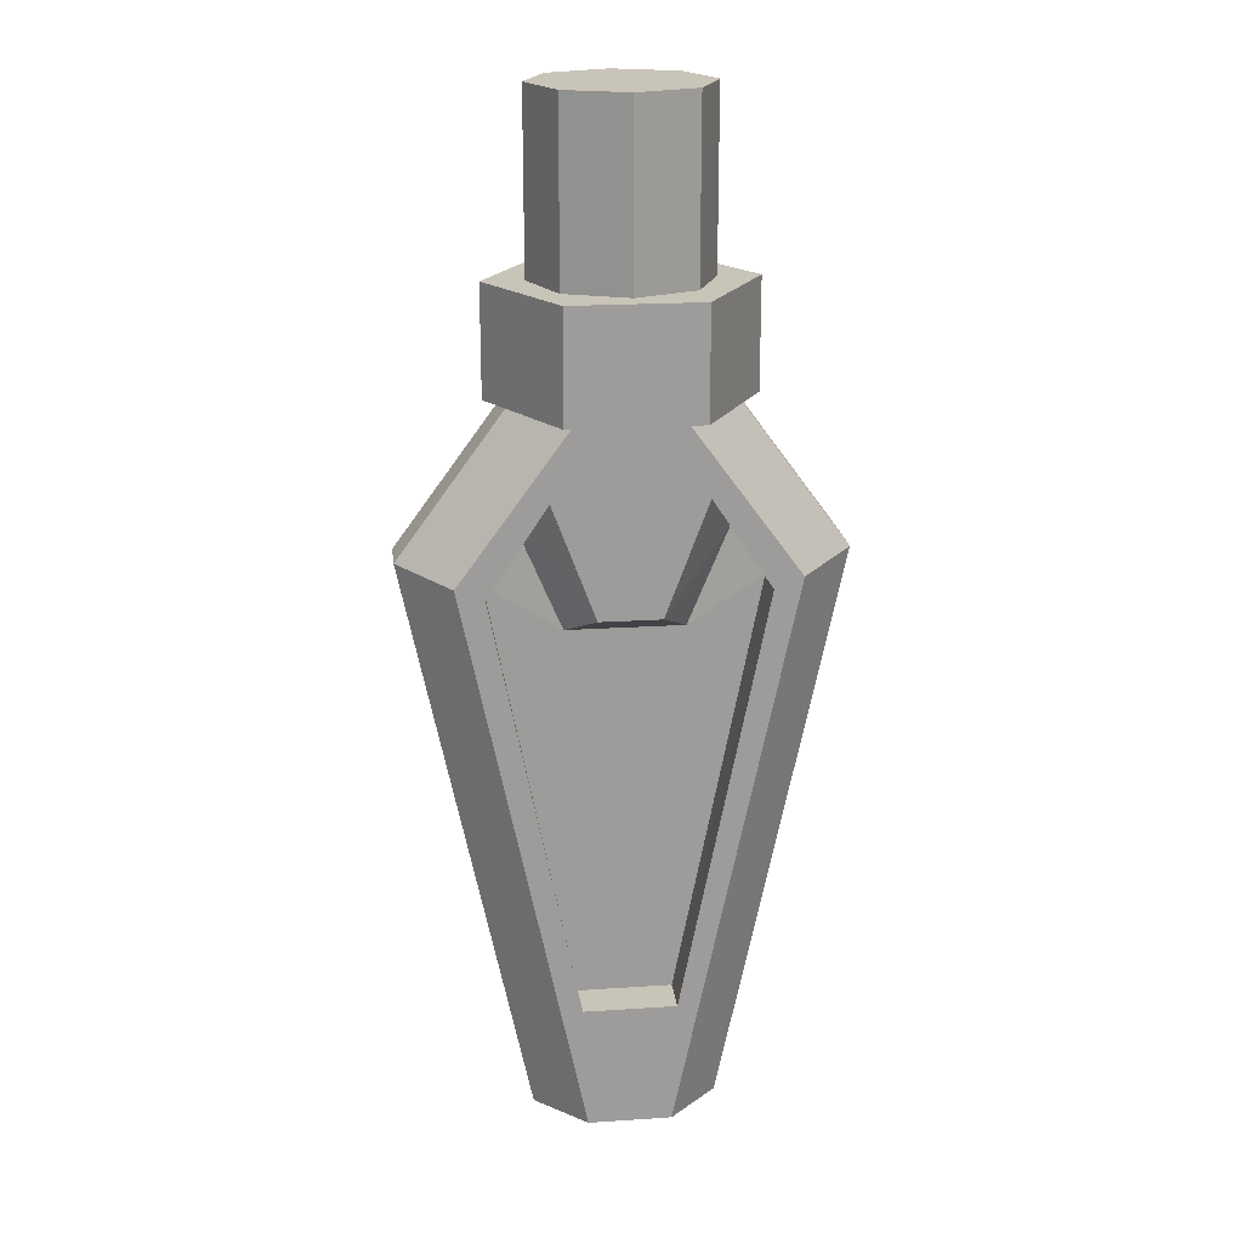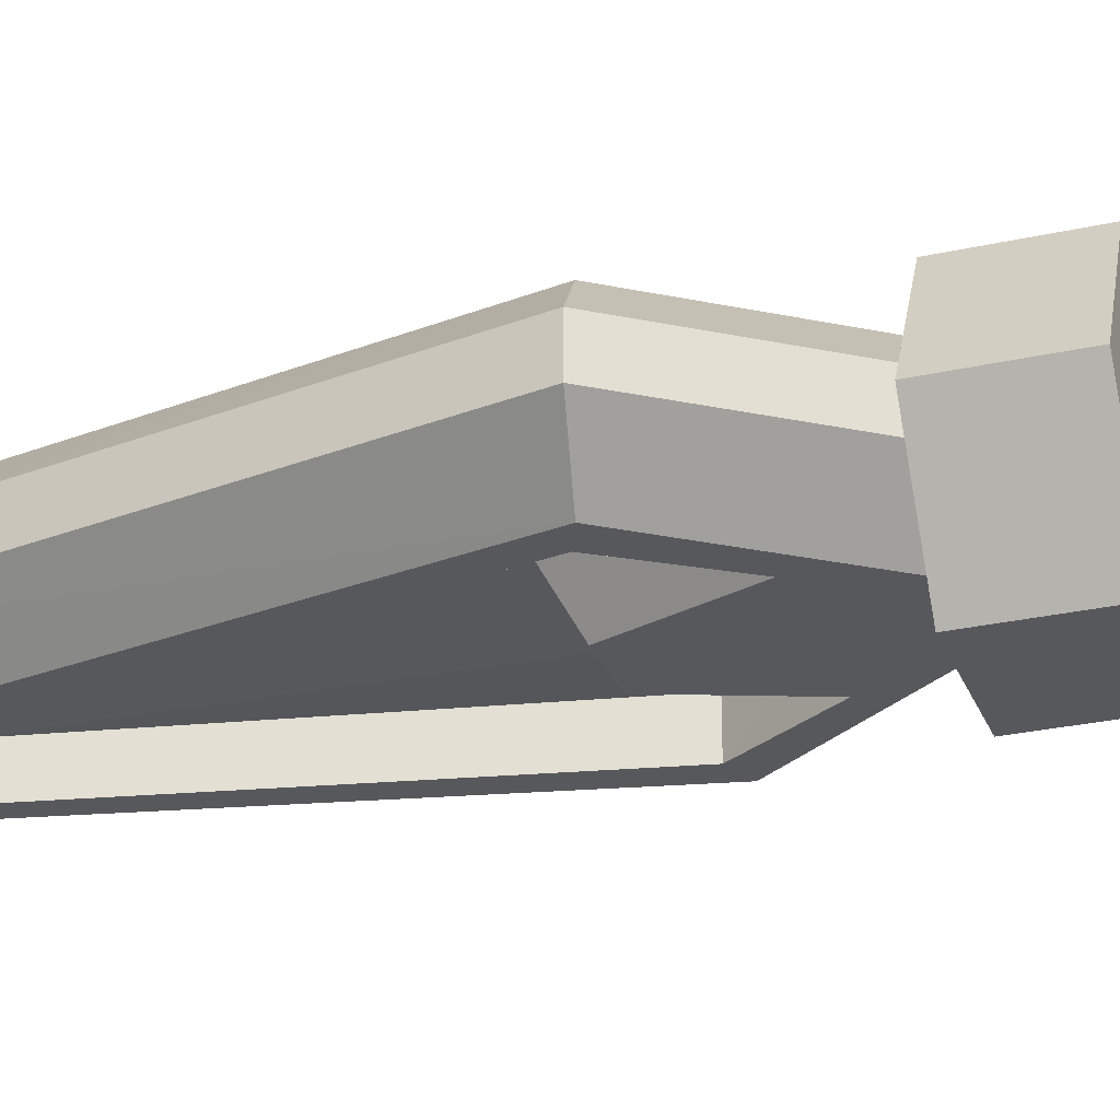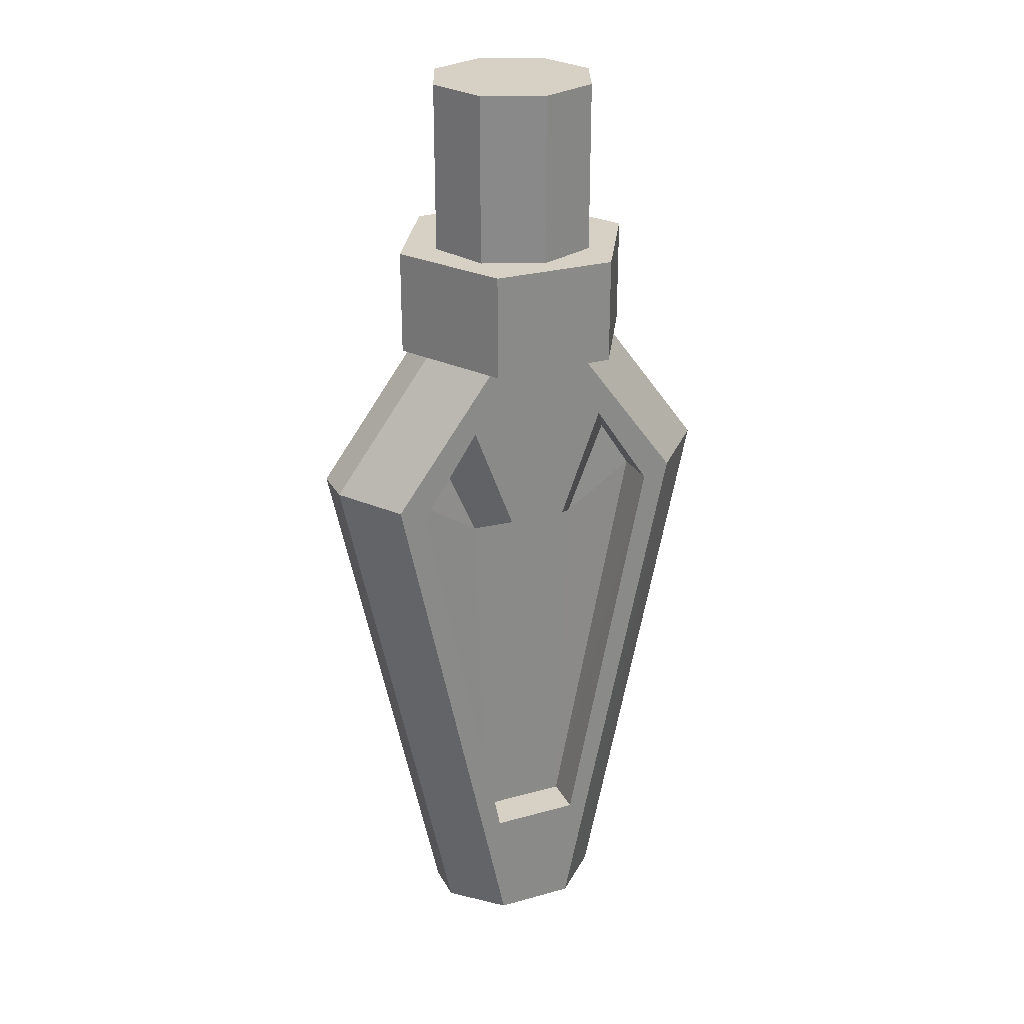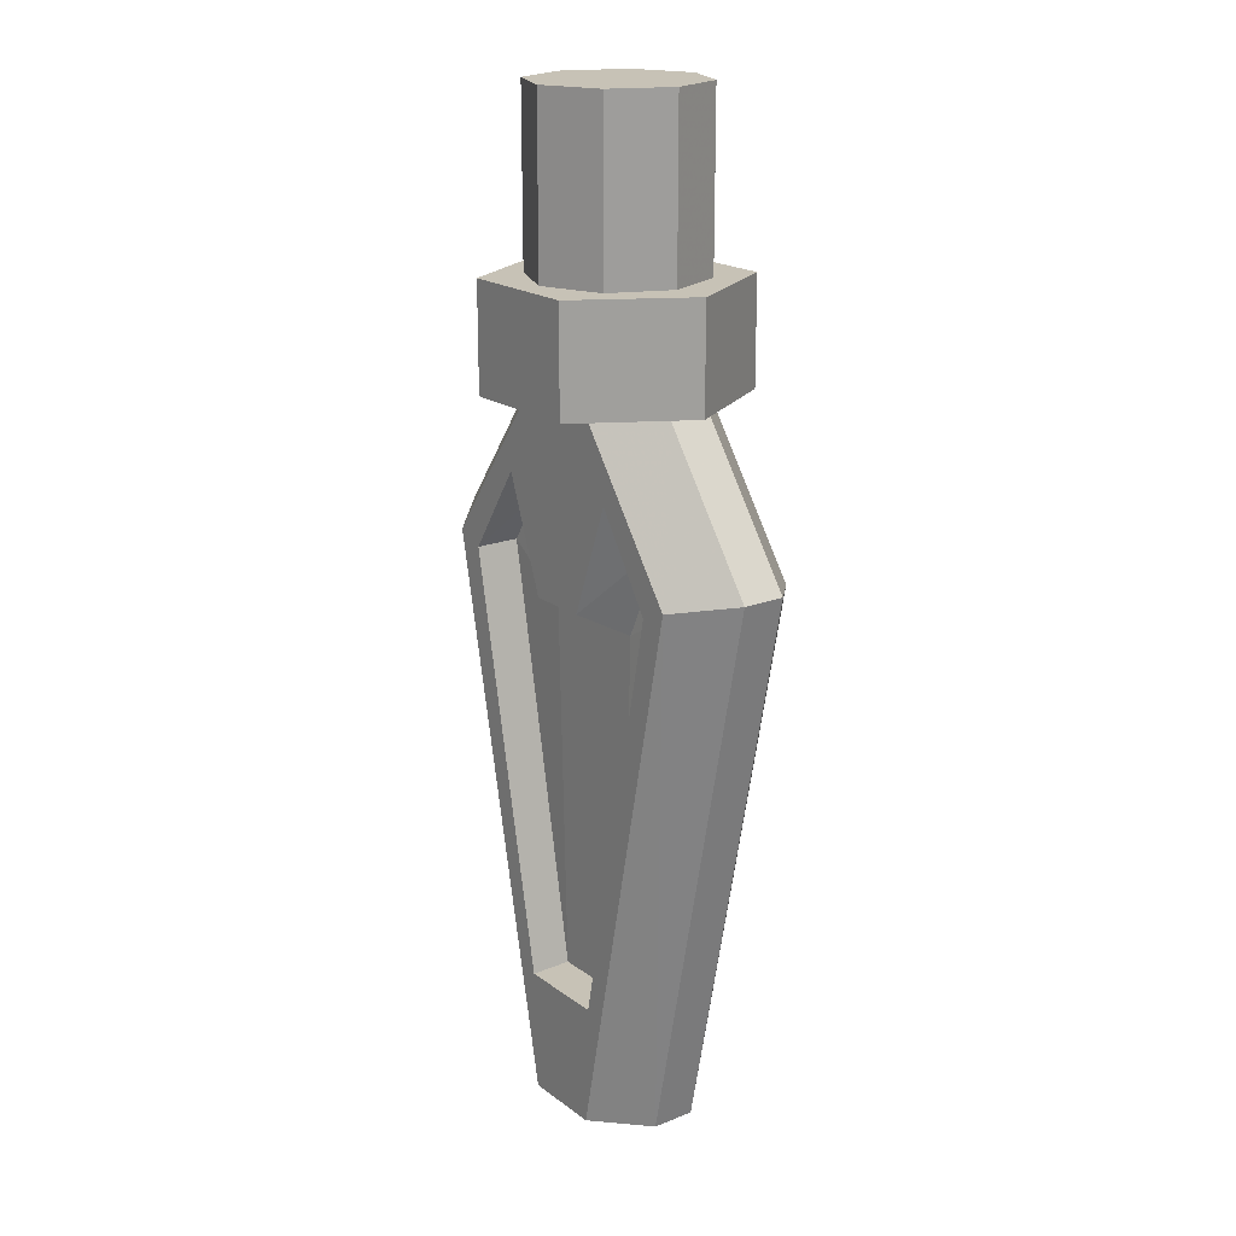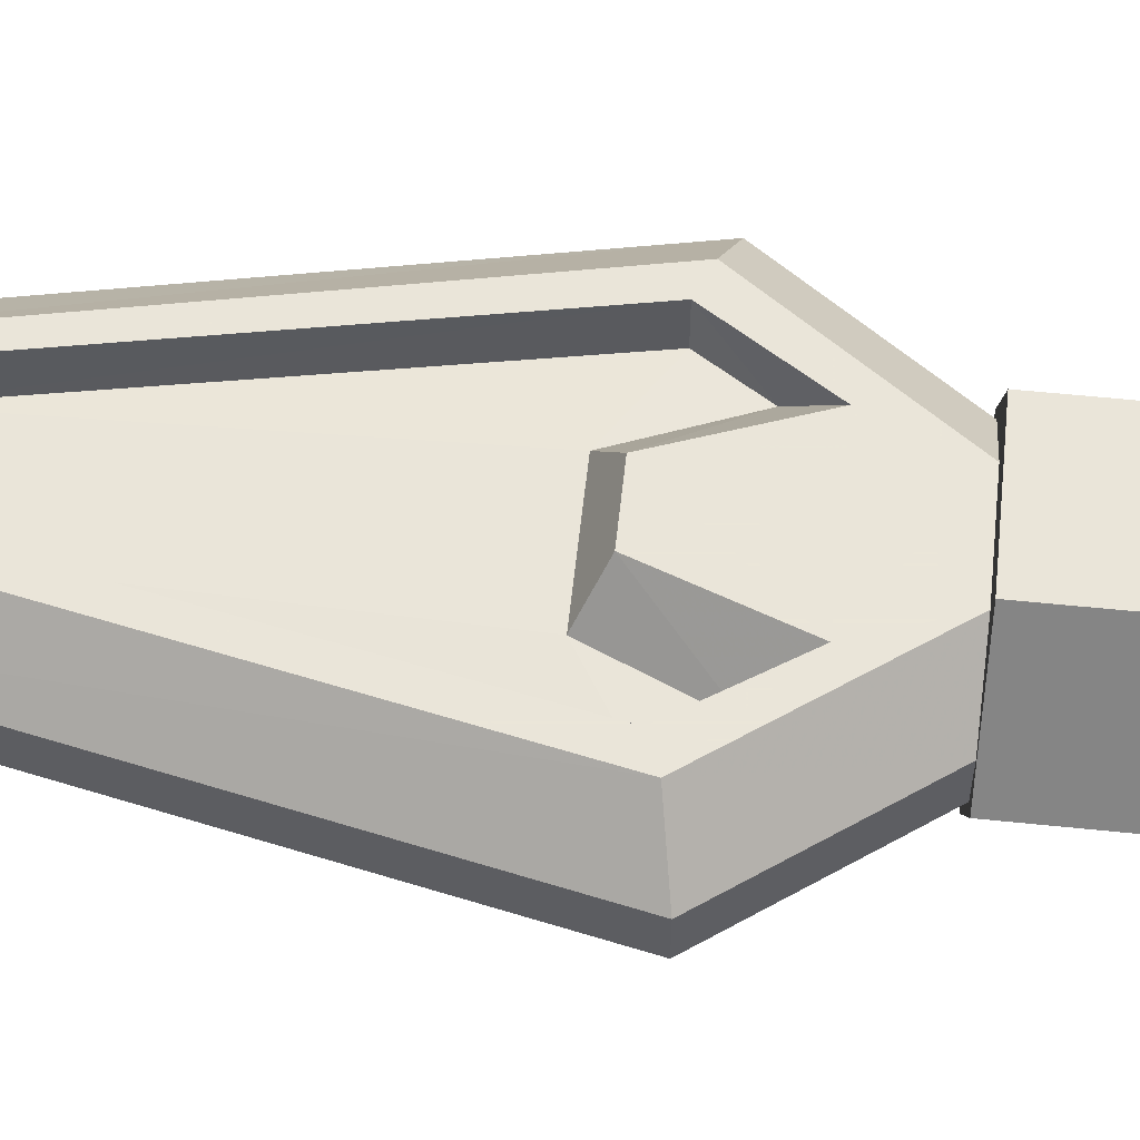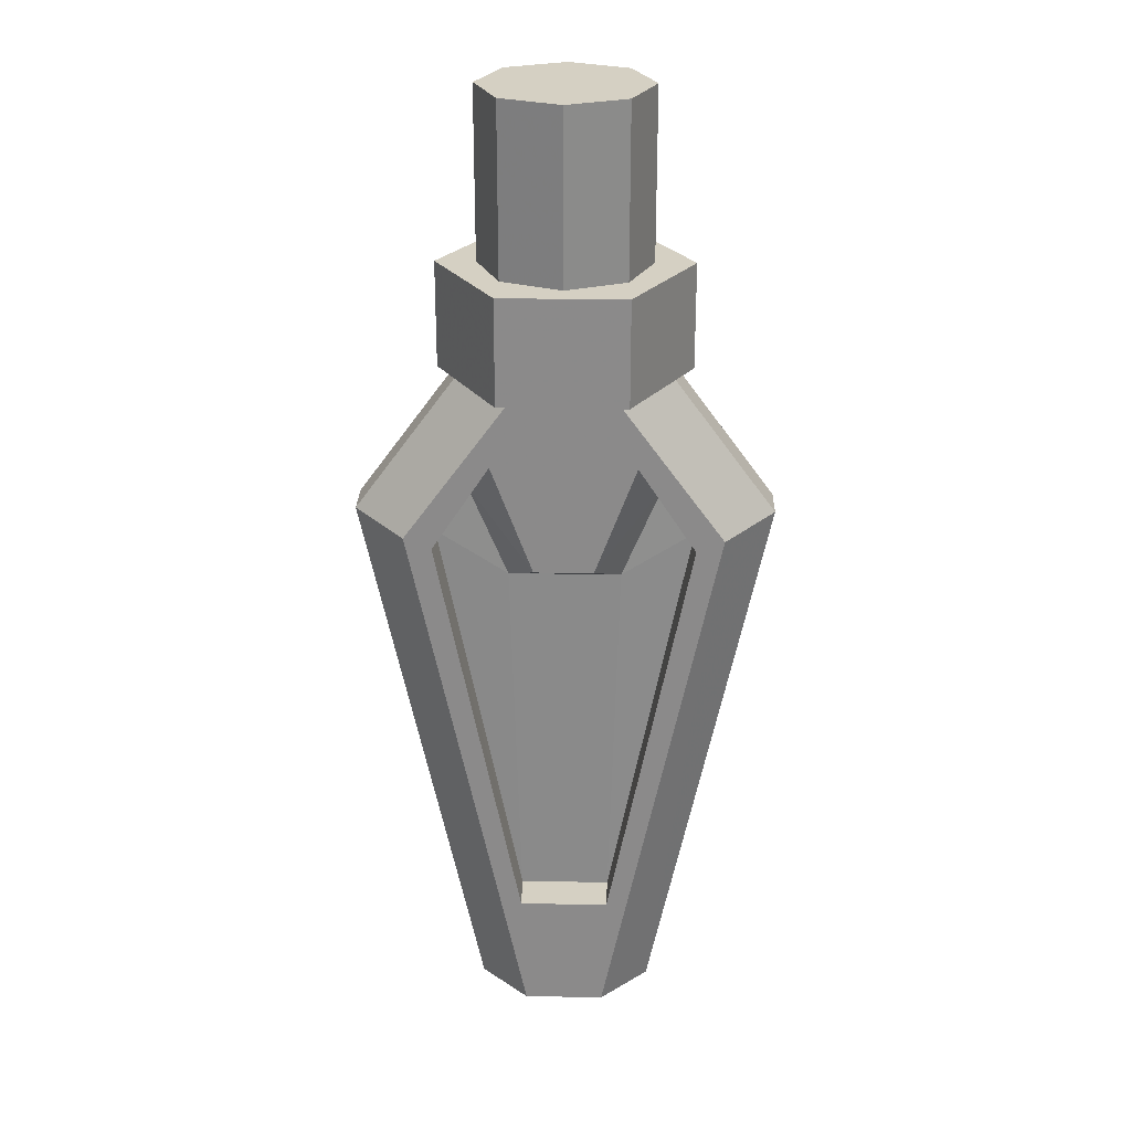
<metadata>
{"format":"obj","ext":"obj","renderer":"f3d","projection":"perspective","resolution":1024,"background":"white","views":[{"elev":20.2,"azim":-7.0,"up":"+Y"},{"elev":-28.0,"azim":108.7,"up":"+Z"},{"elev":26.9,"azim":156.6,"up":"+Y"},{"elev":19.2,"azim":53.4,"up":"+Y"},{"elev":57.7,"azim":96.1,"up":"+Z"},{"elev":26.2,"azim":-178.5,"up":"+Y"}]}
</metadata>
<code>
v 0 0 0
v 0.2 0 0
v 0.1414 0 0.1414
v 0 0 0
v 0.1414 0 0.1414
v 0 0 0.2
v 0 0 0
v 0 0 0.2
v -0.1414 0 0.1414
v 0 0 0
v -0.1414 0 0.1414
v -0.2 0 0
v 0 0 0
v -0.2 0 0
v -0.1414 0 -0.1414
v 0 0 0
v -0.1414 0 -0.1414
v 0 0 -0.2
v 0 0 0
v 0 0 -0.2
v 0.1414 0 -0.1414
v 0 0 0
v 0.1414 0 -0.1414
v 0.2 0 0
v 0.1414 0 0.1414
v 0.2 0 0
v 0.2 -0.4 0
v 0.1414 -0.4 0.1414
v 0 0 0.2
v 0.1414 0 0.1414
v 0.1414 -0.4 0.1414
v 0 -0.4 0.2
v -0.1414 0 0.1414
v 0 0 0.2
v 0 -0.4 0.2
v -0.1414 -0.4 0.1414
v -0.2 0 0
v -0.1414 0 0.1414
v -0.1414 -0.4 0.1414
v -0.2 -0.4 0
v -0.1414 0 -0.1414
v -0.2 0 0
v -0.2 -0.4 0
v -0.1414 -0.4 -0.1414
v 0 0 -0.2
v -0.1414 0 -0.1414
v -0.1414 -0.4 -0.1414
v 0 -0.4 -0.2
v 0.1414 0 -0.1414
v 0 0 -0.2
v 0 -0.4 -0.2
v 0.1414 -0.4 -0.1414
v 0.2 0 0
v 0.1414 0 -0.1414
v 0.1414 -0.4 -0.1414
v 0.2 -0.4 0
v 0.1469 -0.65 0.2544
v 0.1469 -0.4 0.2544
v -0.1469 -0.4 0.2544
v -0.1469 -0.65 0.2544
v -0.2938 -0.65 0
v -0.1468 -0.65 0.2544
v -0.1468 -0.4 0.2544
v -0.2938 -0.4 0
v 0.2938 -0.4 0
v 0.1468 -0.4 0.2544
v 0.1468 -0.65 0.2544
v 0.2938 -0.65 0
v -0.1468 -0.65 -0.2544
v -0.2938 -0.65 0
v -0.2938 -0.4 0
v -0.1468 -0.4 -0.2544
v 0.1469 -0.65 -0.2544
v -0.1469 -0.65 -0.2544
v -0.1469 -0.4 -0.2544
v 0.1469 -0.4 -0.2544
v 0.1468 -0.65 -0.2544
v 0.1468 -0.4 -0.2544
v 0.2938 -0.4 0
v 0.2938 -0.65 0
v 0.2938 -0.4 0
v 0.1469 -0.4 -0.2544
v -0.1469 -0.4 -0.2544
v -0.2938 -0.4 0
v 0.2938 -0.4 0
v -0.2938 -0.4 0
v -0.1469 -0.4 0.2544
v 0.1469 -0.4 0.2544
v -0.1469 -0.65 -0.2544
v 0.1469 -0.65 -0.2544
v 0.2938 -0.65 0
v 0.1469 -0.65 0.2544
v -0.1469 -0.65 -0.2544
v 0.1469 -0.65 0.2544
v -0.1469 -0.65 0.2544
v -0.2938 -0.65 0
v -0.3696 -1.012 0.1625
v -0.1042 -0.65 0.1625
v -0.2437 -0.65 0.05
v -0.49 -0.9854 0.05
v -0.1684 -0.8324 0.1625
v -0.1042 -0.65 0.1625
v -0.3696 -1.012 0.1625
v -0.3045 -1.038 0.1625
v -0.1067 -2.022 0.1625
v -0.3045 -1.038 0.1625
v -0.3696 -1.012 0.1625
v -0.09565 -2.311 0.1625
v -0.09565 -2.311 0.1625
v -0.3696 -1.012 0.1625
v -0.49 -0.9854 0.05
v -0.2114 -2.311 0.05105
v -0.2114 -2.311 -0.05105
v -0.2114 -2.311 0.05105
v -0.49 -0.9854 0.05
v -0.49 -0.9854 -0.05
v -0.2437 -0.65 -0.05
v -0.49 -0.9854 -0.05
v -0.49 -0.9854 0.05
v -0.2437 -0.65 0.05
v 0.1684 -0.8324 0.1625
v 0.1042 -0.65 0.1625
v -0.1042 -0.65 0.1625
v -0.1684 -0.8324 0.1625
v 0.1684 -0.8324 0.1625
v -0.1684 -0.8324 0.1625
v -0.0701 -1.095 0.1625
v 0.0701 -1.095 0.1625
v -0.1684 -0.8324 0.1625
v -0.3045 -1.038 0.1625
v -0.2288 -0.9207 0.0583
v -0.2288 -0.9207 0.0583
v -0.3045 -1.038 0.1625
v -0.3045 -1.038 0.05935
v -0.1331 -1.145 0.0659
v -0.0701 -1.095 0.1625
v -0.2288 -0.9207 0.0583
v -0.2288 -0.9207 0.0583
v -0.0701 -1.095 0.1625
v -0.1684 -0.8324 0.1625
v 0.0701 -1.095 0.1625
v -0.0701 -1.095 0.1625
v -0.1331 -1.145 0.0659
v 0.1331 -1.145 0.0659
v -0.1079 -2.022 0.06545
v -0.3045 -1.038 0.05935
v -0.3045 -1.038 0.1625
v -0.1067 -2.022 0.1625
v 0.1079 -2.022 0.06545
v -0.1079 -2.022 0.06545
v -0.1067 -2.022 0.1625
v 0.1067 -2.022 0.1625
v 0.1067 -2.022 0.1625
v -0.1067 -2.022 0.1625
v -0.09565 -2.311 0.1625
v 0.09565 -2.311 0.1625
v 0.1331 -1.145 0.0659
v -0.1331 -1.145 0.0659
v -0.1079 -2.022 0.06545
v 0.1079 -2.022 0.06545
v -0.2288 -0.9207 0.0583
v -0.3045 -1.038 0.05935
v -0.1331 -1.145 0.0659
v -0.1331 -1.145 0.0659
v -0.3045 -1.038 0.05935
v -0.1079 -2.022 0.06545
v 0.09565 -2.311 -0.1625
v 0.09565 -2.311 0.1625
v -0.09565 -2.311 0.1625
v -0.09565 -2.311 -0.1625
v -0.09565 -2.311 -0.1625
v -0.09565 -2.311 0.1625
v -0.2114 -2.311 0.05105
v -0.2114 -2.311 -0.05105
v 0.1684 -0.8324 0.1625
v 0.3045 -1.038 0.1625
v 0.3696 -1.012 0.1625
v 0.1042 -0.65 0.1625
v 0.1067 -2.022 0.1625
v 0.09565 -2.311 0.1625
v 0.3696 -1.012 0.1625
v 0.3045 -1.038 0.1625
v 0.3045 -1.038 0.05935
v 0.3045 -1.038 0.1625
v 0.2288 -0.9207 0.0583
v 0.2288 -0.9207 0.0583
v 0.3045 -1.038 0.1625
v 0.1684 -0.8324 0.1625
v 0.1331 -1.145 0.0659
v 0.2288 -0.9207 0.0583
v 0.0701 -1.095 0.1625
v 0.0701 -1.095 0.1625
v 0.2288 -0.9207 0.0583
v 0.1684 -0.8324 0.1625
v 0.3045 -1.038 0.1625
v 0.3045 -1.038 0.05935
v 0.1079 -2.022 0.06545
v 0.1067 -2.022 0.1625
v 0.1079 -2.022 0.06545
v 0.3045 -1.038 0.05935
v 0.1331 -1.145 0.0659
v 0.1331 -1.145 0.0659
v 0.3045 -1.038 0.05935
v 0.2288 -0.9207 0.0583
v 0.3696 -1.012 0.1625
v 0.49 -0.9854 0.05
v 0.2437 -0.65 0.05
v 0.1042 -0.65 0.1625
v 0.2114 -2.311 0.05105
v 0.49 -0.9854 0.05
v 0.3696 -1.012 0.1625
v 0.09565 -2.311 0.1625
v -0.1684 -0.8324 -0.1625
v -0.3045 -1.038 -0.1625
v -0.3696 -1.012 -0.1625
v -0.1042 -0.65 -0.1625
v -0.1067 -2.022 -0.1625
v -0.09565 -2.311 -0.1625
v -0.3696 -1.012 -0.1625
v -0.3045 -1.038 -0.1625
v -0.3045 -1.038 -0.05935
v -0.3045 -1.038 -0.1625
v -0.2288 -0.9207 -0.0583
v -0.2288 -0.9207 -0.0583
v -0.3045 -1.038 -0.1625
v -0.1684 -0.8324 -0.1625
v -0.1331 -1.145 -0.0659
v -0.2288 -0.9207 -0.0583
v -0.0701 -1.095 -0.1625
v -0.0701 -1.095 -0.1625
v -0.2288 -0.9207 -0.0583
v -0.1684 -0.8324 -0.1625
v -0.3045 -1.038 -0.1625
v -0.3045 -1.038 -0.05935
v -0.1079 -2.022 -0.06545
v -0.1067 -2.022 -0.1625
v -0.1079 -2.022 -0.06545
v -0.3045 -1.038 -0.05935
v -0.1331 -1.145 -0.0659
v -0.1331 -1.145 -0.0659
v -0.3045 -1.038 -0.05935
v -0.2288 -0.9207 -0.0583
v -0.3696 -1.012 -0.1625
v -0.49 -0.9854 -0.05
v -0.2437 -0.65 -0.05
v -0.1042 -0.65 -0.1625
v -0.2114 -2.311 -0.05105
v -0.49 -0.9854 -0.05
v -0.3696 -1.012 -0.1625
v -0.09565 -2.311 -0.1625
v 0.3696 -1.012 -0.1625
v 0.1042 -0.65 -0.1625
v 0.2437 -0.65 -0.05
v 0.49 -0.9854 -0.05
v 0.1684 -0.8324 -0.1625
v 0.1042 -0.65 -0.1625
v 0.3696 -1.012 -0.1625
v 0.3045 -1.038 -0.1625
v 0.1067 -2.022 -0.1625
v 0.3045 -1.038 -0.1625
v 0.3696 -1.012 -0.1625
v 0.09565 -2.311 -0.1625
v 0.2114 -2.311 -0.05105
v 0.09565 -2.311 -0.1625
v 0.3696 -1.012 -0.1625
v 0.49 -0.9854 -0.05
v 0.49 -0.9854 0.05
v 0.2114 -2.311 0.05105
v 0.2114 -2.311 -0.05105
v 0.49 -0.9854 -0.05
v 0.2437 -0.65 -0.05
v 0.2437 -0.65 0.05
v 0.49 -0.9854 0.05
v 0.49 -0.9854 -0.05
v -0.1684 -0.8324 -0.1625
v -0.1042 -0.65 -0.1625
v 0.1042 -0.65 -0.1625
v 0.1684 -0.8324 -0.1625
v -0.0701 -1.095 -0.1625
v -0.1684 -0.8324 -0.1625
v 0.1684 -0.8324 -0.1625
v 0.0701 -1.095 -0.1625
v 0.1684 -0.8324 -0.1625
v 0.3045 -1.038 -0.1625
v 0.2288 -0.9207 -0.0583
v 0.2288 -0.9207 -0.0583
v 0.3045 -1.038 -0.1625
v 0.3045 -1.038 -0.05935
v 0.1331 -1.145 -0.0659
v 0.0701 -1.095 -0.1625
v 0.2288 -0.9207 -0.0583
v 0.2288 -0.9207 -0.0583
v 0.0701 -1.095 -0.1625
v 0.1684 -0.8324 -0.1625
v -0.1331 -1.145 -0.0659
v -0.0701 -1.095 -0.1625
v 0.0701 -1.095 -0.1625
v 0.1331 -1.145 -0.0659
v 0.1079 -2.022 -0.06545
v 0.3045 -1.038 -0.05935
v 0.3045 -1.038 -0.1625
v 0.1067 -2.022 -0.1625
v -0.1067 -2.022 -0.1625
v -0.1079 -2.022 -0.06545
v 0.1079 -2.022 -0.06545
v 0.1067 -2.022 -0.1625
v -0.09565 -2.311 -0.1625
v -0.1067 -2.022 -0.1625
v 0.1067 -2.022 -0.1625
v 0.09565 -2.311 -0.1625
v -0.1079 -2.022 -0.06545
v -0.1331 -1.145 -0.0659
v 0.1331 -1.145 -0.0659
v 0.1079 -2.022 -0.06545
v 0.2288 -0.9207 -0.0583
v 0.3045 -1.038 -0.05935
v 0.1331 -1.145 -0.0659
v 0.1331 -1.145 -0.0659
v 0.3045 -1.038 -0.05935
v 0.1079 -2.022 -0.06545
v 0.2114 -2.311 0.05105
v 0.09565 -2.311 0.1625
v 0.09565 -2.311 -0.1625
v 0.2114 -2.311 -0.05105
g mesh1217671
f 1 3 2
f 4 6 5
f 7 9 8
f 10 12 11
f 13 15 14
f 16 18 17
f 19 21 20
f 22 24 23
g mesh1217673
f 25 27 26
f 27 25 28
f 29 31 30
f 31 29 32
f 33 35 34
f 35 33 36
f 37 39 38
f 39 37 40
f 41 43 42
f 43 41 44
f 45 47 46
f 47 45 48
f 49 51 50
f 51 49 52
f 53 55 54
f 55 53 56
g mesh1217676
f 57 58 59
f 59 60 57
g mesh1217678
f 61 62 63
f 63 64 61
g mesh1217680
f 65 66 67
f 67 68 65
g mesh1217682
f 69 70 71
f 71 72 69
g mesh1217684
f 73 74 75
f 75 76 73
g mesh1217686
f 77 78 79
f 79 80 77
f 81 82 83
f 83 84 81
f 85 86 87
f 87 88 85
f 89 90 91
f 91 92 89
f 93 94 95
f 95 96 93
f 97 98 99
f 99 100 97
f 101 102 103
f 103 104 101
f 105 106 107
f 107 108 105
f 109 110 111
f 111 112 109
f 113 114 115
f 115 116 113
g mesh1217688
f 117 118 119
f 119 120 117
f 121 122 123
f 123 124 121
f 125 126 127
f 127 128 125
f 129 130 131
f 132 133 134
f 135 136 137
f 138 139 140
f 141 142 143
f 143 144 141
f 145 146 147
f 147 148 145
f 149 150 151
f 151 152 149
f 153 154 155
f 155 156 153
f 157 158 159
f 159 160 157
f 161 162 163
f 164 165 166
g mesh1217690
f 167 168 169
f 169 170 167
f 171 172 173
f 173 174 171
f 175 176 177
f 177 178 175
f 179 180 181
f 181 182 179
f 183 184 185
f 186 187 188
f 189 190 191
f 192 193 194
f 195 196 197
f 197 198 195
f 199 200 201
f 202 203 204
f 205 206 207
f 207 208 205
f 209 210 211
f 211 212 209
f 213 214 215
f 215 216 213
f 217 218 219
f 219 220 217
f 221 222 223
f 224 225 226
f 227 228 229
f 230 231 232
f 233 234 235
f 235 236 233
f 237 238 239
f 240 241 242
f 243 244 245
f 245 246 243
f 247 248 249
f 249 250 247
f 251 252 253
f 253 254 251
f 255 256 257
f 257 258 255
f 259 260 261
f 261 262 259
f 263 264 265
f 265 266 263
f 267 268 269
f 269 270 267
g mesh1217692
f 271 272 273
f 273 274 271
f 275 276 277
f 277 278 275
f 279 280 281
f 281 282 279
f 283 284 285
f 286 287 288
f 289 290 291
f 292 293 294
f 295 296 297
f 297 298 295
f 299 300 301
f 301 302 299
f 303 304 305
f 305 306 303
f 307 308 309
f 309 310 307
f 311 312 313
f 313 314 311
f 315 316 317
f 318 319 320
f 321 322 323
f 323 324 321

</code>
